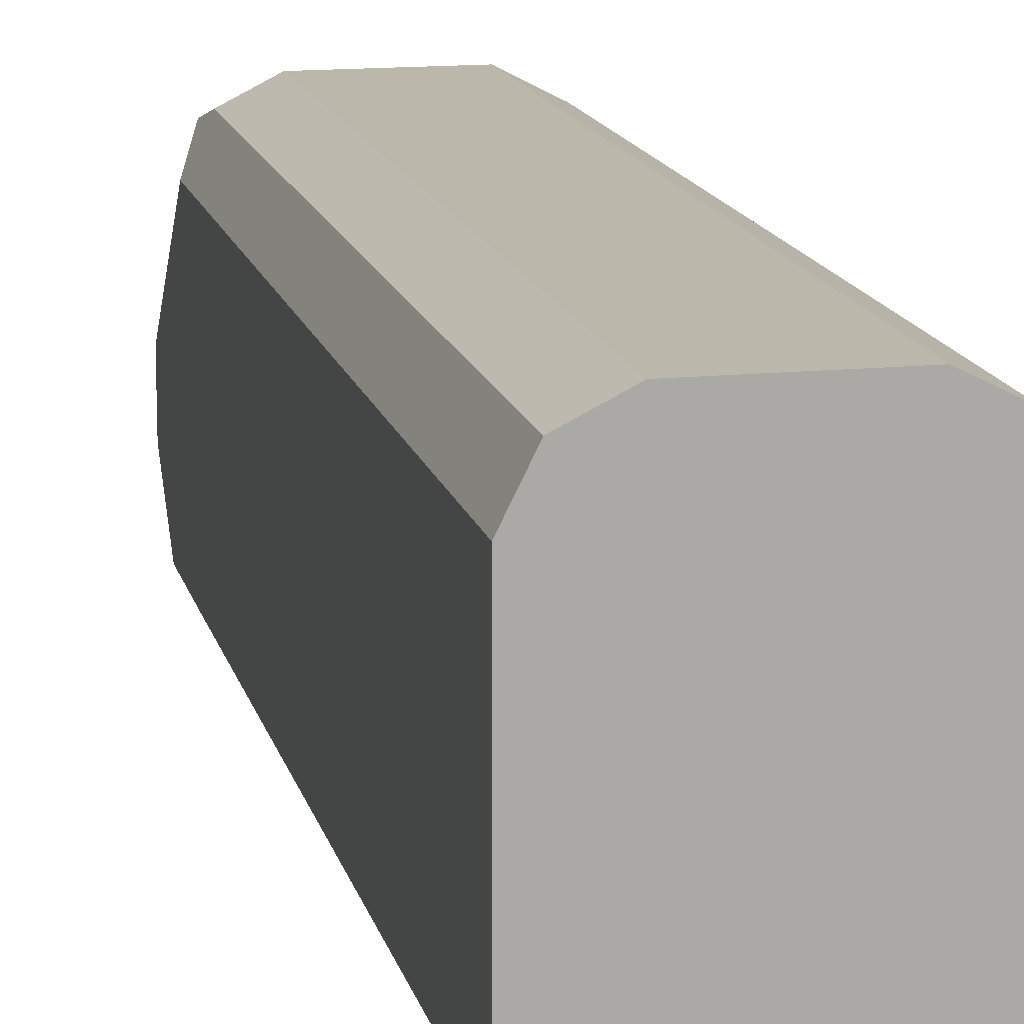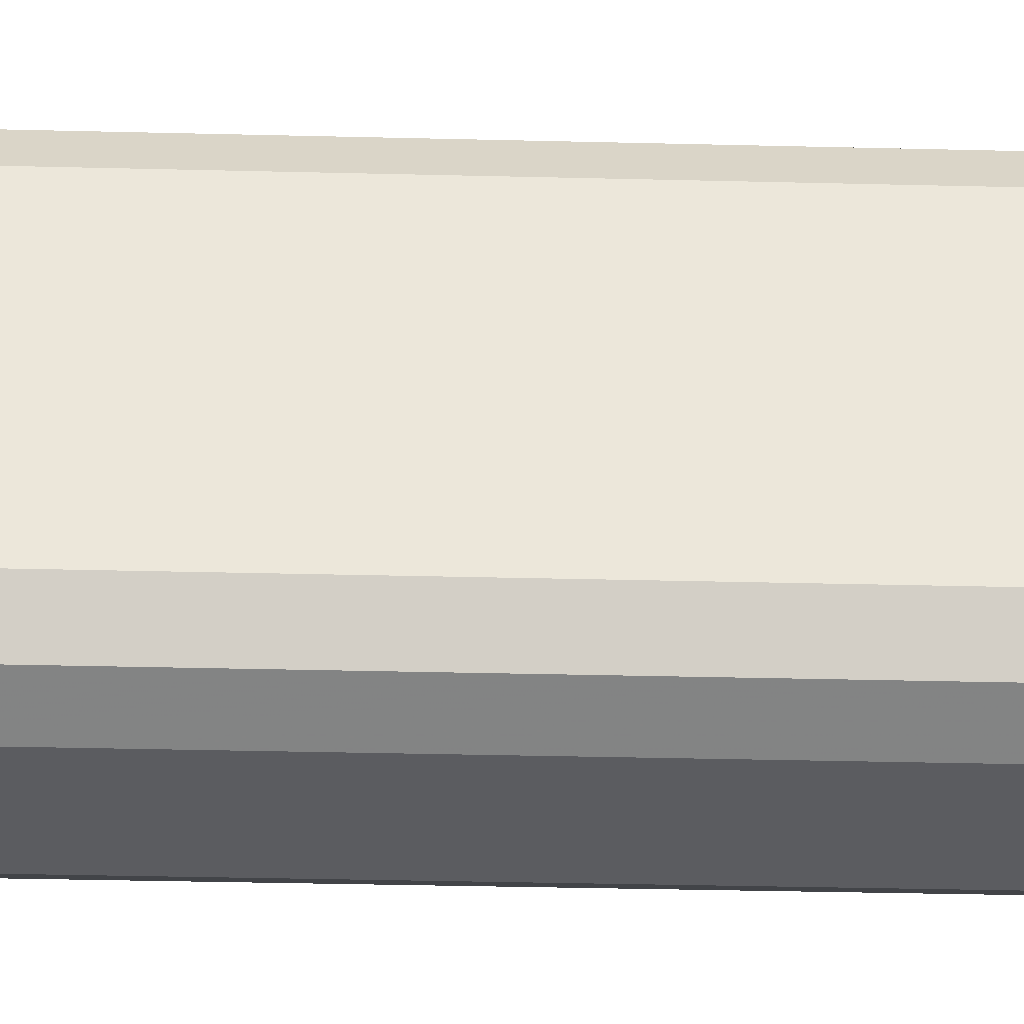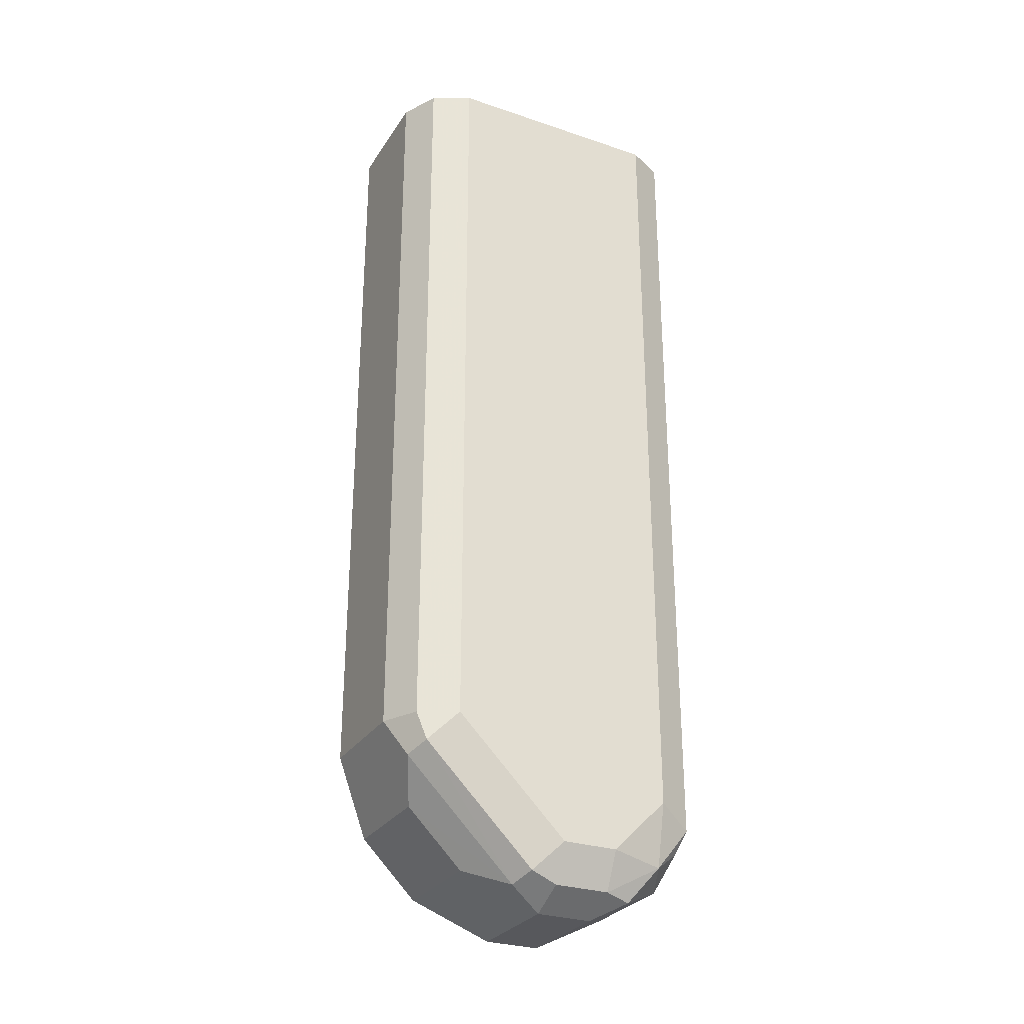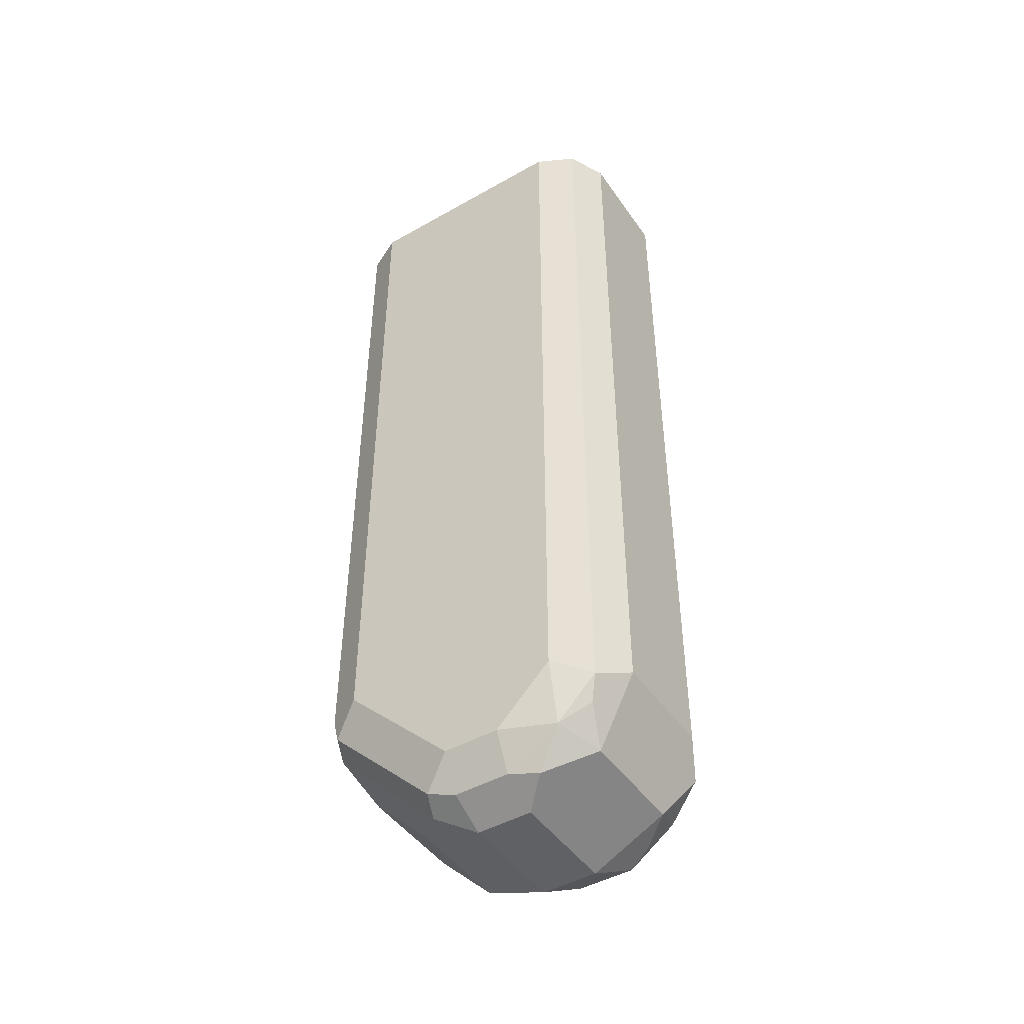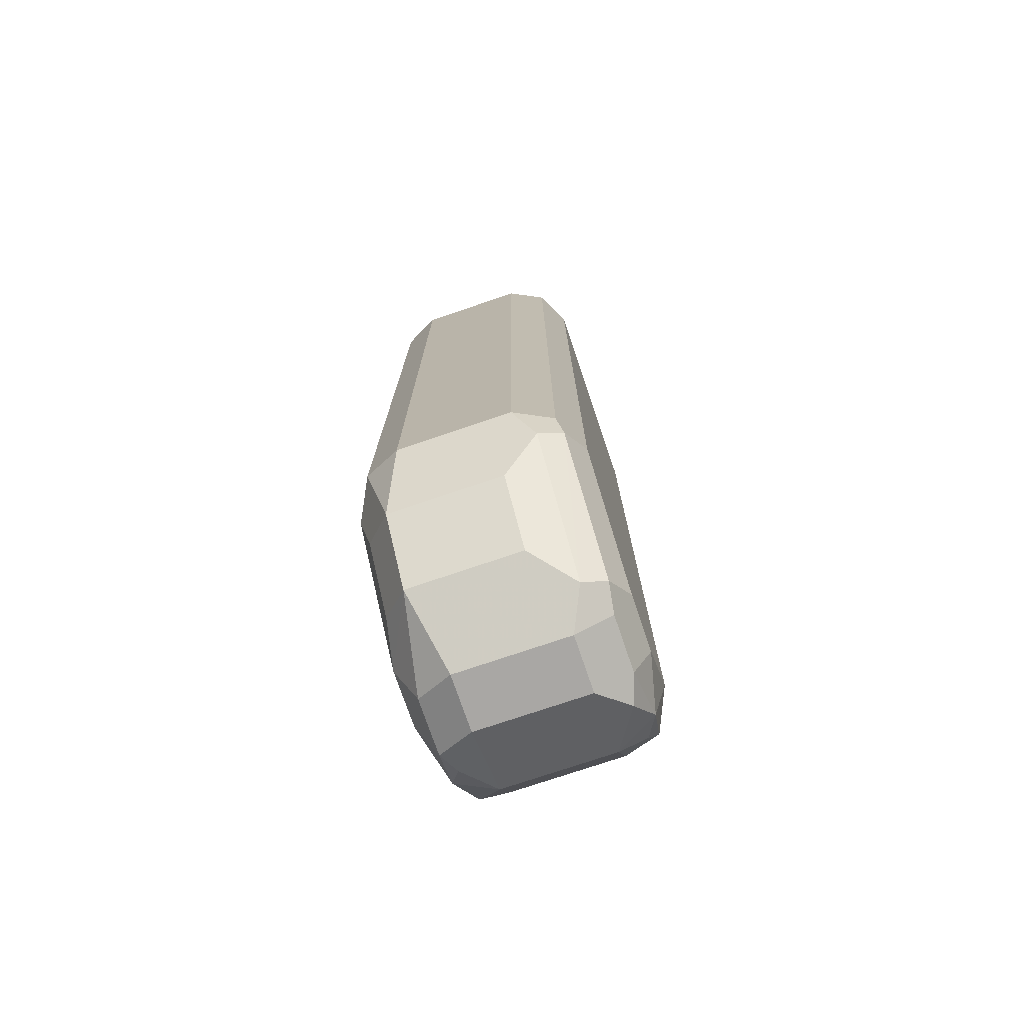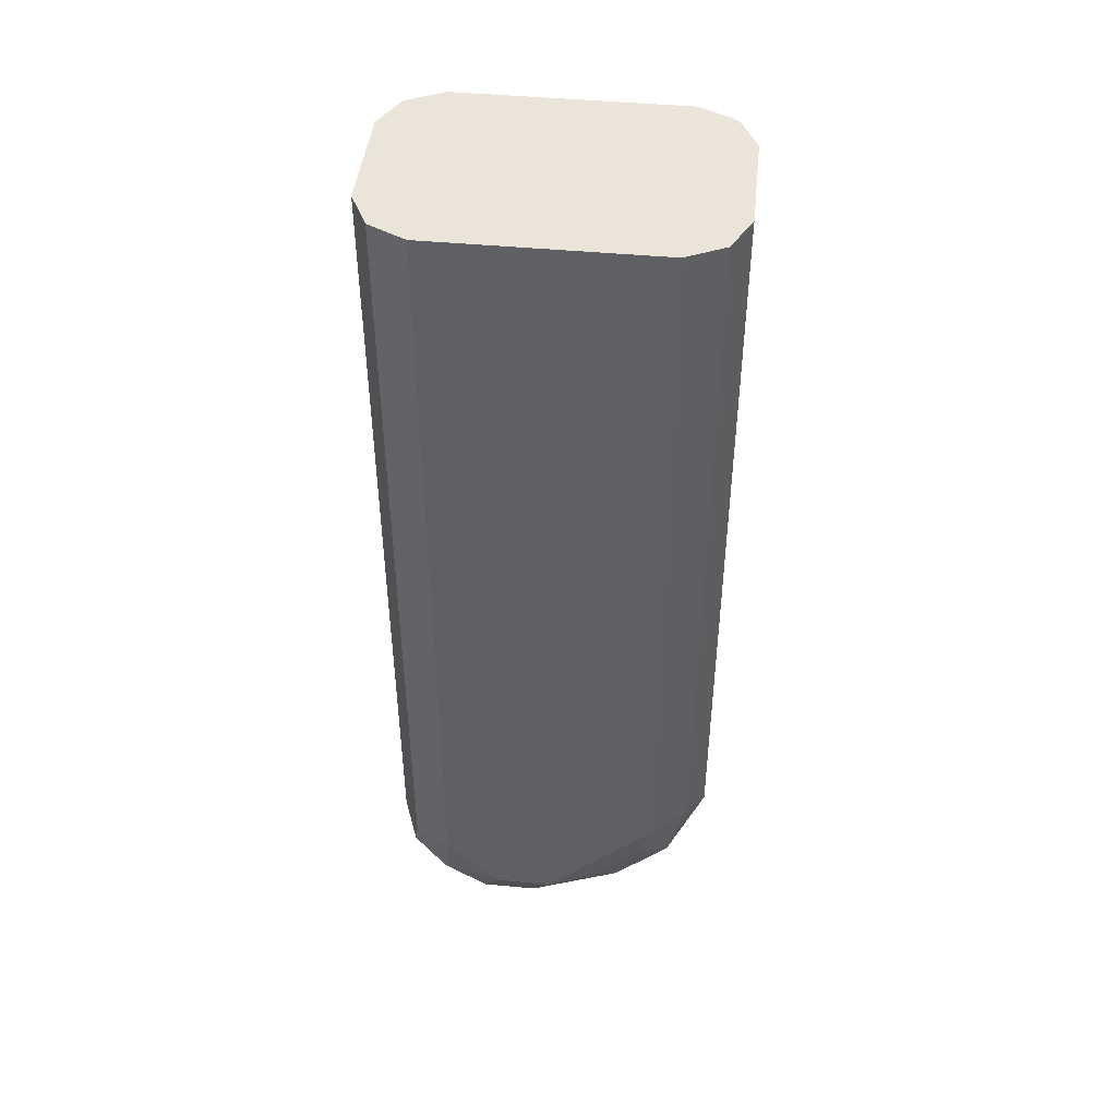
<metadata>
{"format":"obj","ext":"obj","renderer":"f3d","projection":"perspective","resolution":1024,"background":"white","views":[{"elev":14.3,"azim":167.4,"up":"+Z"},{"elev":-34.6,"azim":-91.9,"up":"+Z"},{"elev":-28.7,"azim":63.3,"up":"+Y"},{"elev":-46.2,"azim":122.9,"up":"+Y"},{"elev":-74.8,"azim":18.8,"up":"+Y"},{"elev":45.3,"azim":-83.8,"up":"+Y"}]}
</metadata>
<code>
v -0.5367 -0.4229 0.618
v -0.5476 -0.4174 0.6126
v -0.5421 -0.4446 0.6072
v -0.5042 -0.4229 0.618
v -0.5367 -0.1996 0.618
v -0.553 -0.4229 0.6018
v -0.5476 -0.1996 0.6126
v -0.5508 -0.1996 0.6062
v -0.5503 -0.4527 0.5828
v -0.5421 -0.4608 0.5909
v -0.5096 -0.4446 0.6072
v -0.5503 -0.4364 0.5991
v -0.4988 -0.4337 0.6126
v -0.492 -0.431 0.6099
v -0.4934 -0.4229 0.6126
v -0.5042 -0.1996 0.618
v -0.553 -0.4554 0.5693
v -0.553 -0.1996 0.6018
v -0.5476 -0.4662 0.5638
v -0.5367 -0.4717 0.5693
v -0.5096 -0.4608 0.5909
v -0.4988 -0.4662 0.5801
v -0.4879 -0.4229 0.6018
v -0.492 -0.4635 0.5774
v -0.4879 -0.4554 0.5693
v -0.4934 -0.1996 0.6126
v -0.553 -0.4554 0.553
v -0.553 -0.1996 0.5367
v -0.5476 -0.4662 0.5476
v -0.5367 -0.4717 0.553
v -0.5042 -0.4717 0.5693
v -0.4879 -0.1996 0.6018
v -0.4934 -0.4662 0.5693
v -0.4879 -0.4554 0.553
v -0.5489 -0.4554 0.5347
v -0.553 -0.4391 0.5367
v -0.549 -0.1996 0.5288
v -0.5449 -0.4635 0.5408
v -0.5367 -0.4608 0.5313
v -0.4961 -0.4676 0.5449
v -0.5042 -0.4717 0.553
v -0.4879 -0.1996 0.5367
v -0.4934 -0.4662 0.553
v -0.492 -0.4574 0.5367
v -0.4879 -0.4391 0.5367
v -0.5476 -0.4391 0.5259
v -0.5449 -0.4472 0.5245
v -0.5476 -0.1996 0.5259
v -0.5042 -0.4608 0.5313
v -0.5367 -0.4391 0.5205
v -0.4934 -0.1996 0.5259
v -0.4961 -0.4513 0.5286
v -0.4934 -0.4446 0.5259
v -0.5367 -0.1996 0.5205
v -0.5042 -0.4391 0.5205
v -0.4953 -0.1996 0.5249
v -0.5042 -0.1996 0.5205
f 28 37 36
f 29 38 39
f 29 39 30
f 29 35 38
f 34 43 44
f 30 39 40
f 31 41 43
f 31 43 33
f 27 36 35
f 30 40 41
f 27 35 29
f 23 45 42
f 25 33 43
f 24 33 25
f 24 31 33
f 23 42 32
f 34 44 45
f 23 34 45
f 23 25 34
f 22 31 24
f 20 41 31
f 20 30 41
f 19 30 20
f 19 29 30
f 25 43 34
f 35 36 46
f 39 49 40
f 35 47 39
f 17 29 19
f 55 57 56
f 53 55 56
f 51 53 56
f 50 57 55
f 50 54 57
f 49 55 53
f 49 53 52
f 46 54 50
f 46 48 54
f 46 50 47
f 44 53 45
f 44 52 53
f 44 49 52
f 42 53 51
f 42 45 53
f 40 43 41
f 40 44 43
f 40 49 44
f 39 55 49
f 39 50 55
f 39 47 50
f 37 48 46
f 36 37 46
f 35 39 38
f 35 46 47
f 17 27 29
f 4 15 26
f 15 23 32
f 5 51 56
f 5 42 51
f 5 32 42
f 5 26 32
f 5 16 26
f 4 26 16
f 4 14 15
f 4 13 14
f 4 11 13
f 3 12 9
f 3 6 12
f 5 56 57
f 3 21 11
f 2 8 6
f 2 7 8
f 2 6 3
f 1 7 2
f 1 5 7
f 1 16 5
f 1 4 16
f 1 11 4
f 1 3 11
f 1 2 3
f 15 32 26
f 3 9 10
f 5 57 54
f 3 10 21
f 5 48 37
f 14 25 23
f 5 54 48
f 14 24 25
f 14 22 24
f 14 23 15
f 13 22 14
f 11 22 13
f 11 21 22
f 10 22 21
f 10 31 22
f 10 20 31
f 10 19 20
f 10 17 19
f 6 8 18
f 5 28 18
f 9 12 17
f 5 18 8
f 5 8 7
f 6 17 12
f 5 37 28
f 6 28 36
f 6 36 27
f 6 27 17
f 9 17 10
f 6 18 28

</code>
